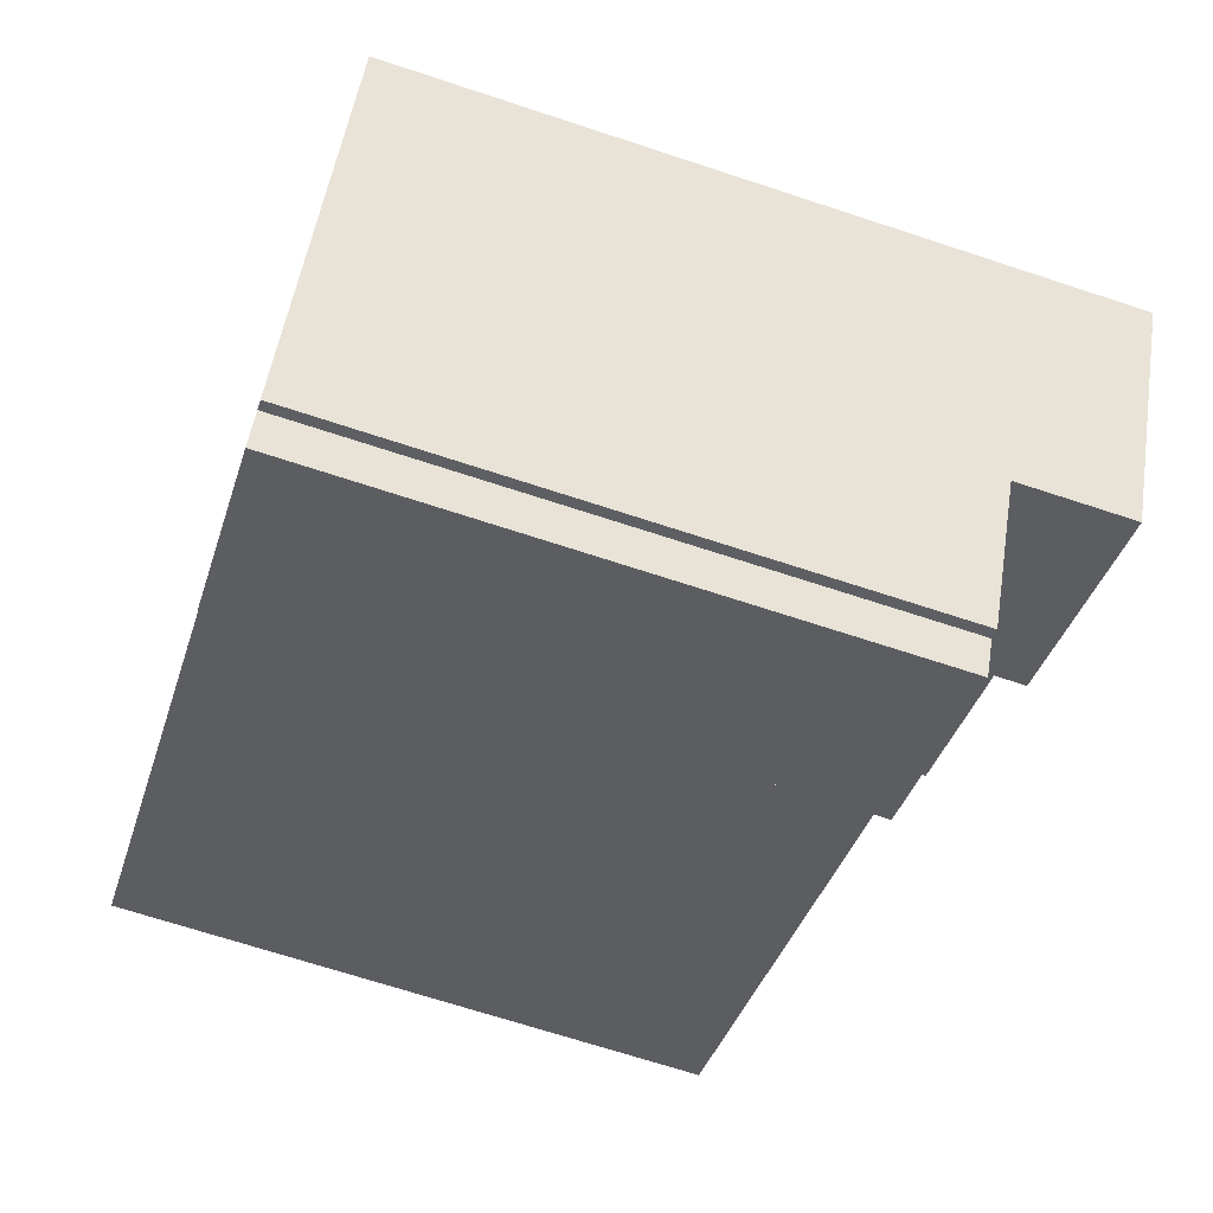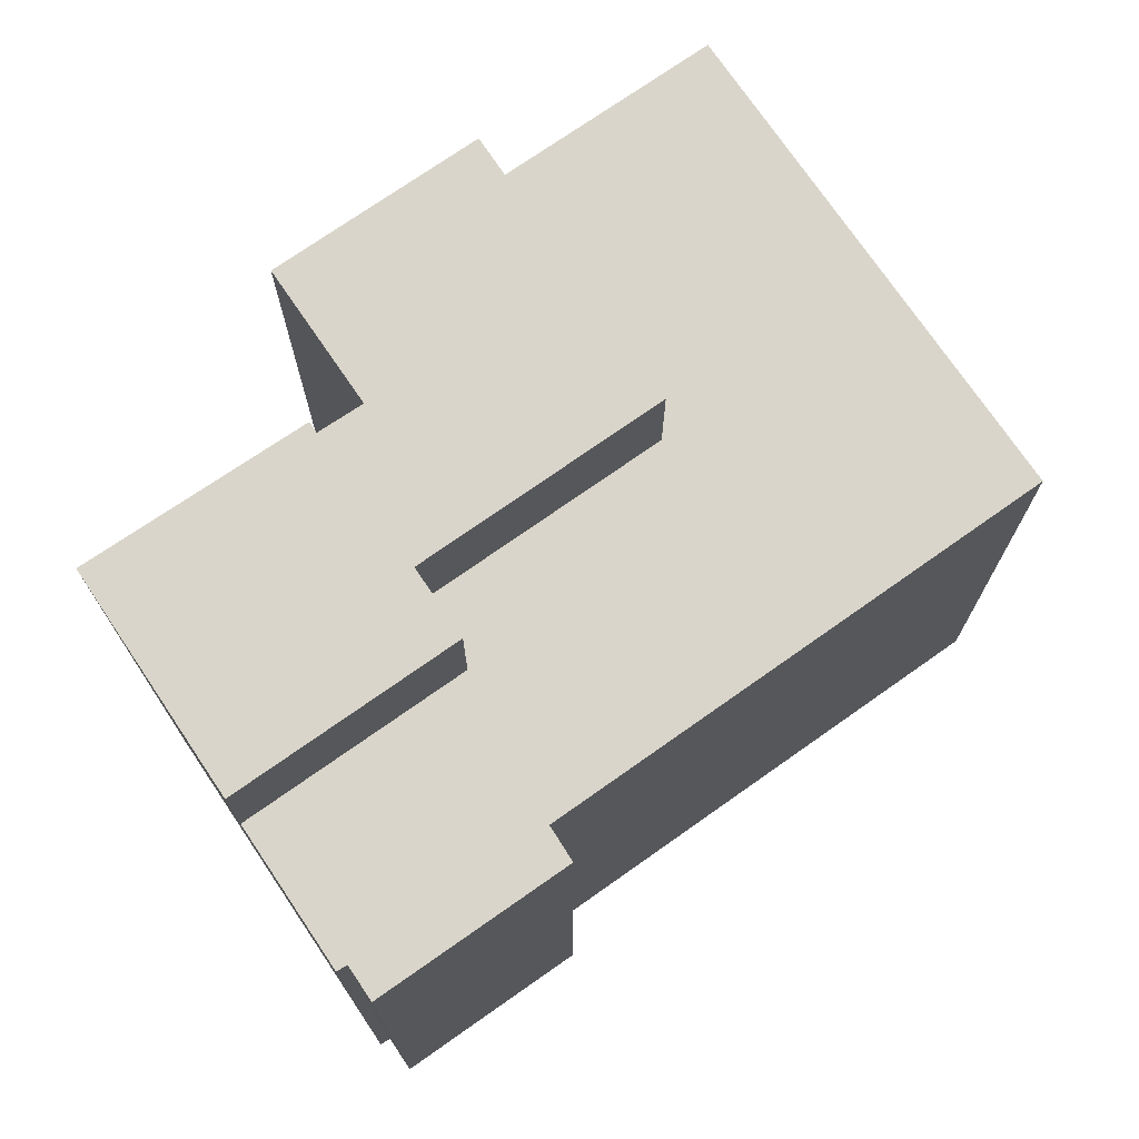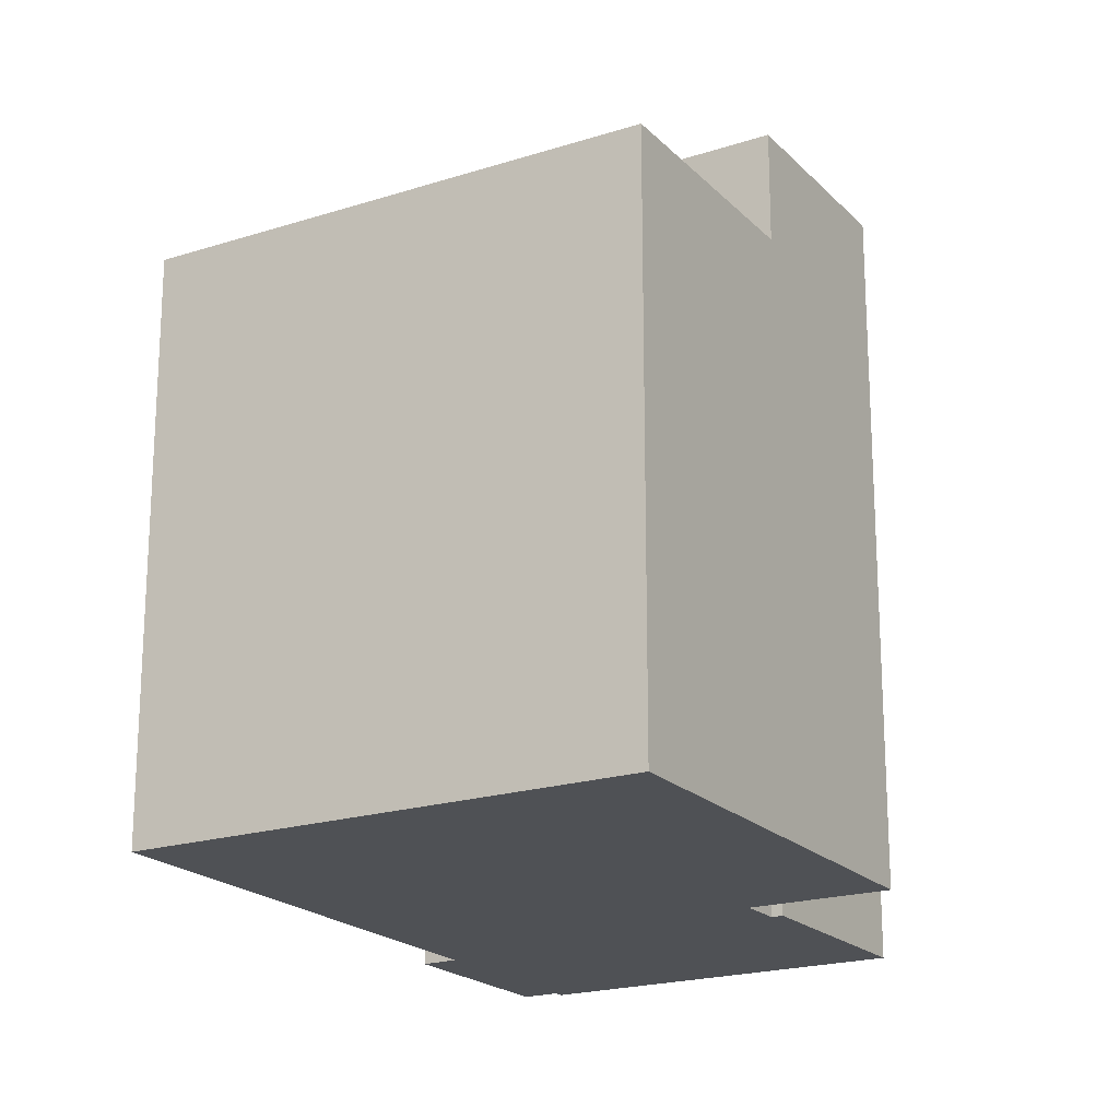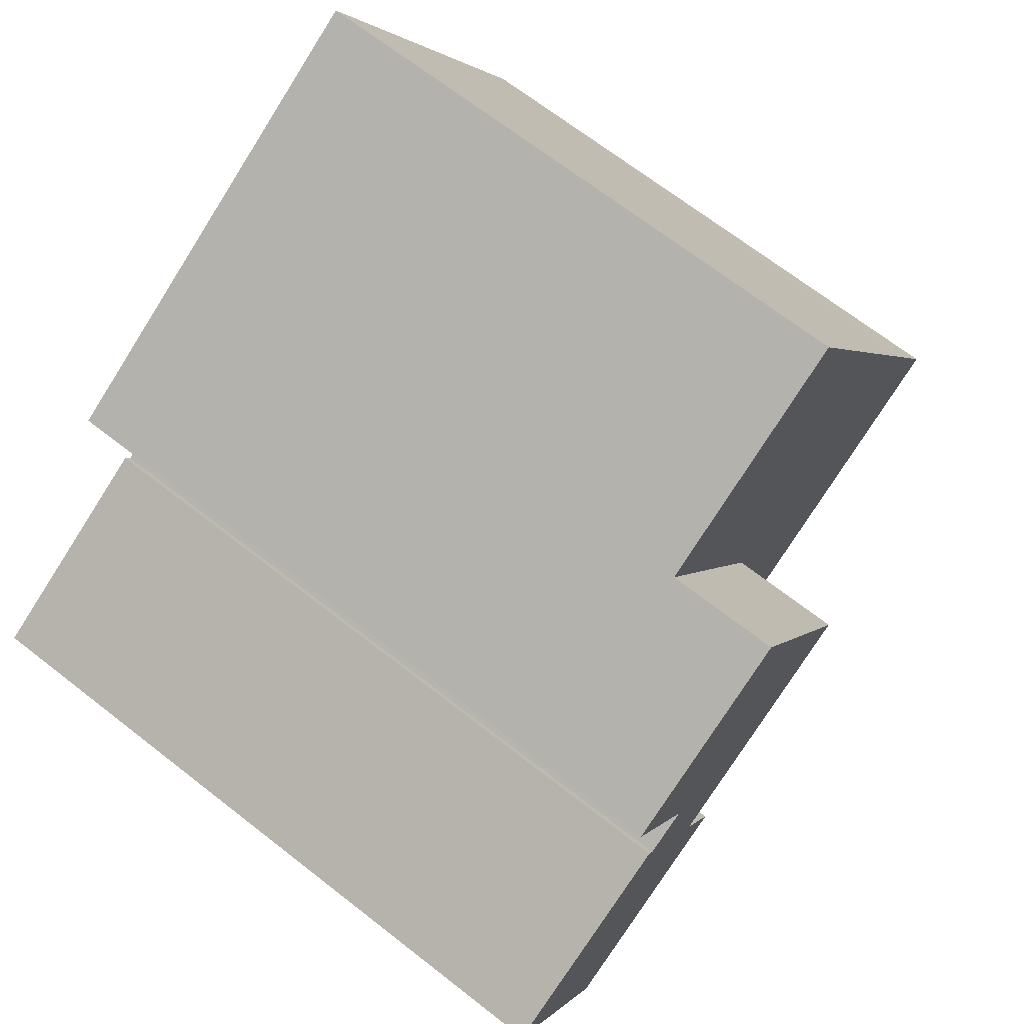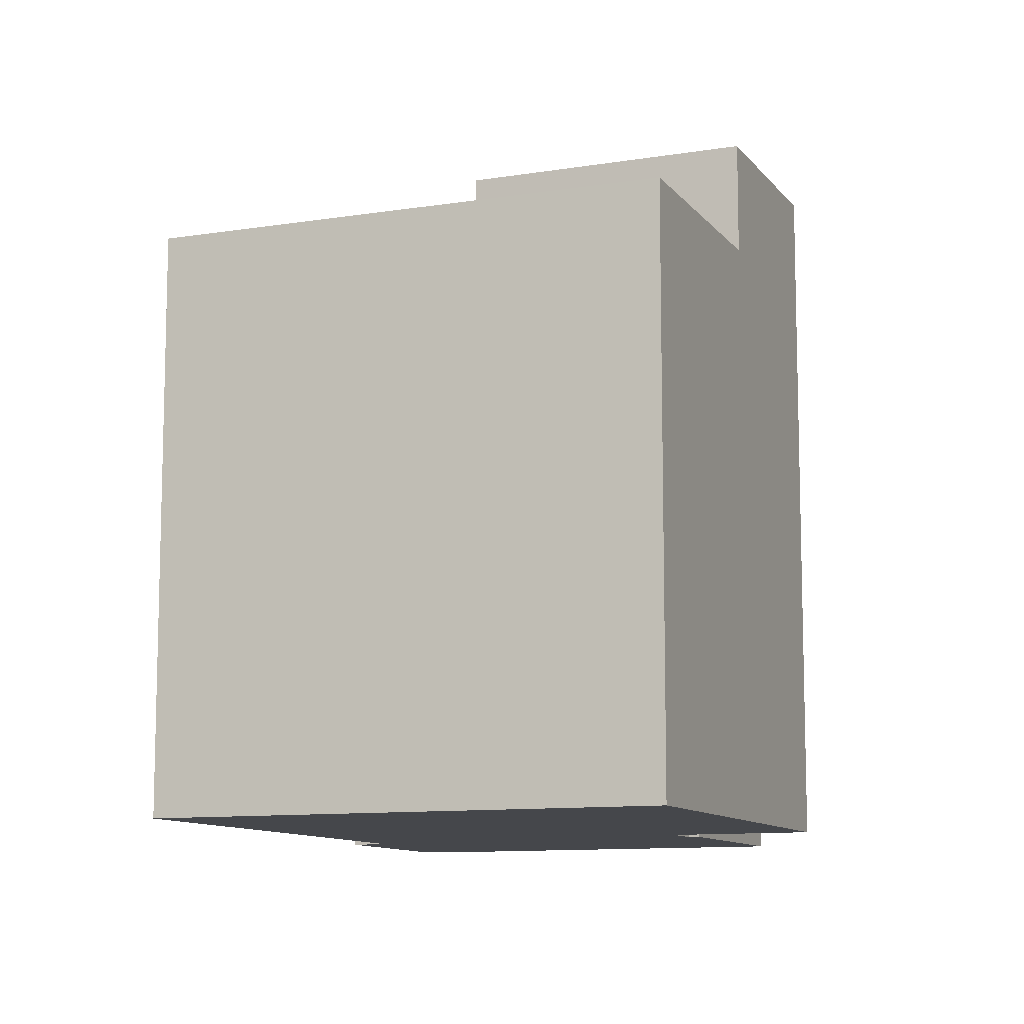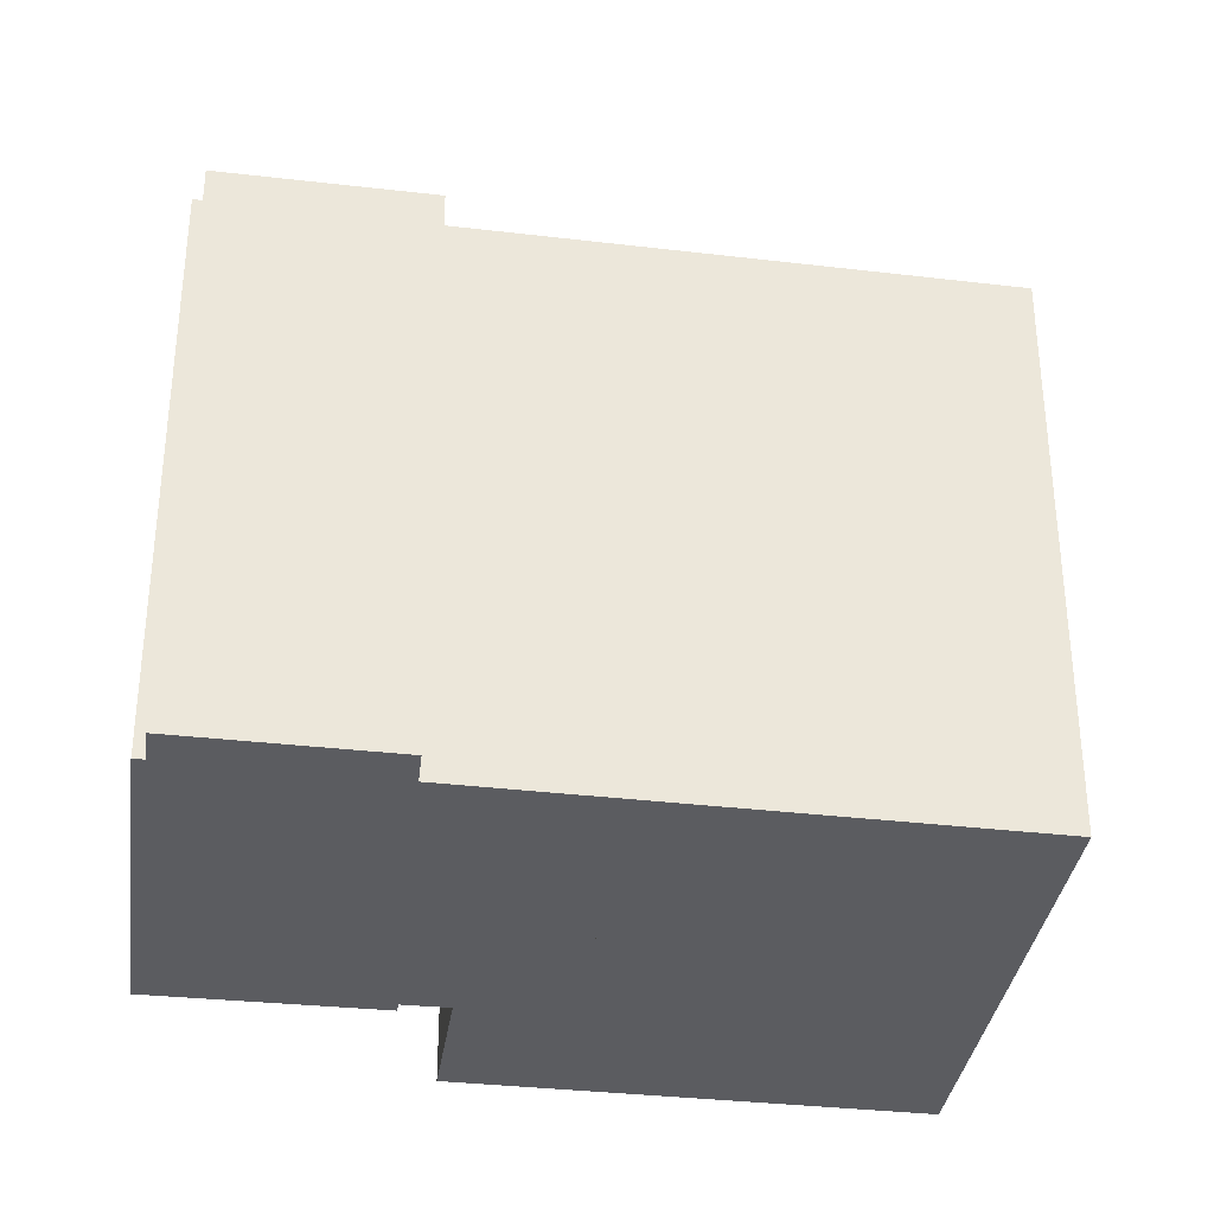
<metadata>
{"format":"obj","ext":"obj","renderer":"f3d","projection":"perspective","resolution":1024,"background":"white","views":[{"elev":-67.6,"azim":71.6,"up":"+Z"},{"elev":74.2,"azim":175.2,"up":"+Y"},{"elev":-20.0,"azim":-29.8,"up":"+Y"},{"elev":68.1,"azim":128.1,"up":"+Z"},{"elev":-10.4,"azim":-38.2,"up":"+Y"},{"elev":-34.9,"azim":-158.6,"up":"+Y"}]}
</metadata>
<code>
v  22.03 18 -1.228
v  16.78 18 1.881
v  22.11 18 -1.095
v  16.77 18 1.851
v  16.64 18 1.609
v  19.3 18 -6.156
v  16.53 18 1.666
v  15.63 18 2.165
v  15.54 18 2.215
v  14.67 18 -1.689
v  8.778 18 1.757
v  13.74 18 -1.147
v  13.72 18 -3.396
v  19.09 18 -6.534
v  12.49 18 8.447
v  17.44 18 5.579
v  22.11 6.705e-17 -1.095
v  19.09 4.001e-16 -6.534
v  22.03 7.519e-17 -1.228
v  19.3 3.769e-16 -6.156
v  17.44 -3.416e-16 5.579
v  15.54 -1.356e-16 2.215
v  13.72 2.079e-16 -3.396
v  14.67 1.034e-16 -1.689
v  8.778 -1.076e-16 1.757
v  13.74 7.023e-17 -1.147
v  12.49 -5.172e-16 8.447
v  16.64 -9.852e-17 1.609
v  16.78 -1.152e-16 1.881
v  16.77 -1.133e-16 1.851
v  15.63 -1.326e-16 2.165
v  16.53 -1.02e-16 1.666
v  17.15 15.1 -10.04
v  16.88 15.1 -9.906
v  17.34 15.1 -9.678
v  7.105 15.1 11.56
v  1.977 15.1 3.474
v  6.709 15.1 11.79
v  12.49 15.1 8.447
v  8.778 15.1 1.757
v  0 15.1 9.246e-16
v  12.15 15.1 -7.142
v  13.74 15.1 -1.147
v  13.72 15.1 -3.396
v  14.67 15.1 -1.689
v  19.09 15.1 -6.534
v  11.68 15.1 -8.034
v  16.4 15.1 -10.78
v  17.39 15.1 -9.588
v  17.15 6.146e-16 -10.04
v  16.88 6.066e-16 -9.906
v  16.4 6.599e-16 -10.78
v  11.68 4.919e-16 -8.034
v  12.15 4.373e-16 -7.142
v  0 0 0
v  17.34 5.926e-16 -9.678
v  17.39 5.871e-16 -9.588
v  6.709 -7.221e-16 11.79
v  1.977 -2.127e-16 3.474
v  7.105 -7.08e-16 11.56
g defaultobject
f 1 2 3
f 2 1 4
f 4 1 5
f 5 1 6
f 5 6 7
f 7 6 8
f 8 6 9
f 9 6 10
f 9 10 11
f 11 10 12
f 10 6 13
f 13 6 14
f 9 15 16
f 15 9 11
f 17 1 3
f 1 17 6
f 6 17 14
f 14 17 18
f 18 17 19
f 18 19 20
f 21 9 16
f 9 21 22
f 18 13 14
f 13 18 23
f 24 12 10
f 12 24 11
f 11 24 25
f 25 24 26
f 23 10 13
f 10 23 24
f 25 15 11
f 15 25 27
f 28 4 5
f 4 28 2
f 2 28 29
f 29 28 30
f 27 16 15
f 16 27 21
f 22 8 9
f 8 22 7
f 7 22 5
f 5 22 31
f 5 31 28
f 28 31 32
f 29 3 2
f 3 29 17
f 26 27 25
f 27 26 22
f 27 22 21
f 22 26 24
f 18 24 23
f 24 18 22
f 22 18 31
f 31 18 32
f 32 18 28
f 28 18 30
f 30 18 29
f 29 18 19
f 29 19 17
f 19 18 20
f 33 34 35
f 36 37 38
f 37 36 39
f 37 39 40
f 37 40 41
f 41 40 42
f 42 40 43
f 42 43 44
f 44 43 45
f 42 44 46
f 42 46 47
f 47 46 34
f 47 34 48
f 34 46 49
f 34 49 35
f 50 34 33
f 34 50 51
f 52 47 48
f 47 52 53
f 54 41 42
f 41 54 55
f 51 48 34
f 48 51 52
f 27 40 39
f 40 27 25
f 24 44 45
f 44 24 23
f 18 49 46
f 49 18 35
f 35 18 33
f 33 18 56
f 33 56 50
f 56 18 57
f 53 42 47
f 42 53 54
f 55 37 41
f 37 55 38
f 38 55 58
f 58 55 59
f 58 36 38
f 36 58 39
f 39 58 27
f 27 58 60
f 25 43 40
f 43 25 45
f 45 25 24
f 24 25 26
f 23 46 44
f 46 23 18
f 59 60 58
f 60 59 27
f 27 59 55
f 27 55 25
f 25 55 54
f 25 54 26
f 26 54 23
f 26 23 24
f 23 54 18
f 18 54 53
f 18 53 51
f 51 53 52
f 51 57 18
f 57 51 56
f 56 51 50

</code>
